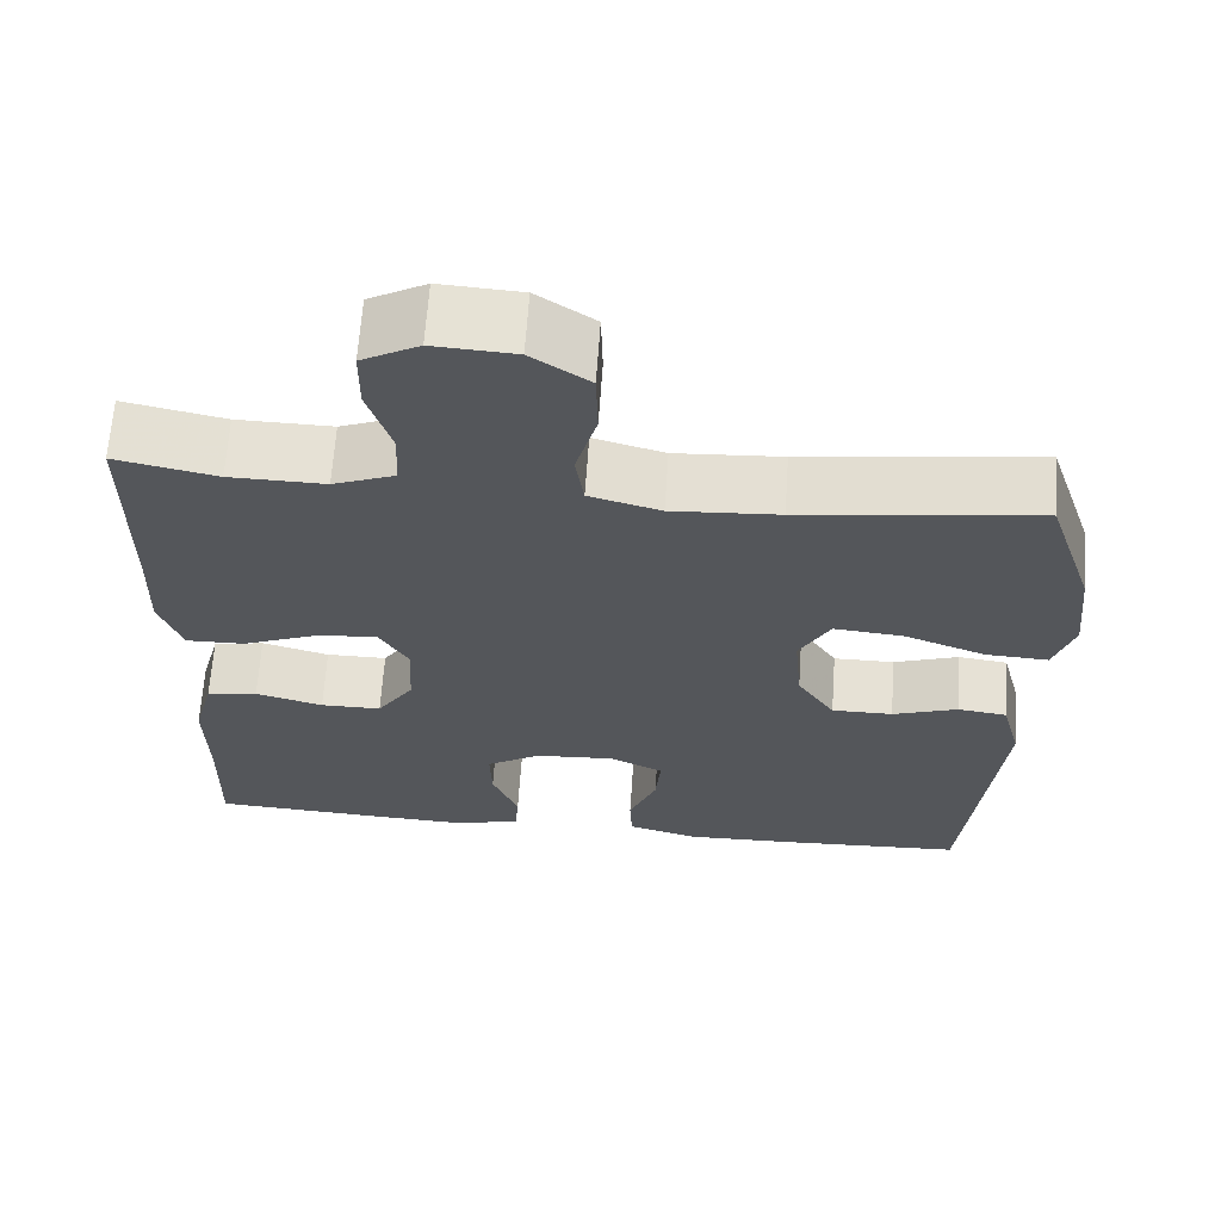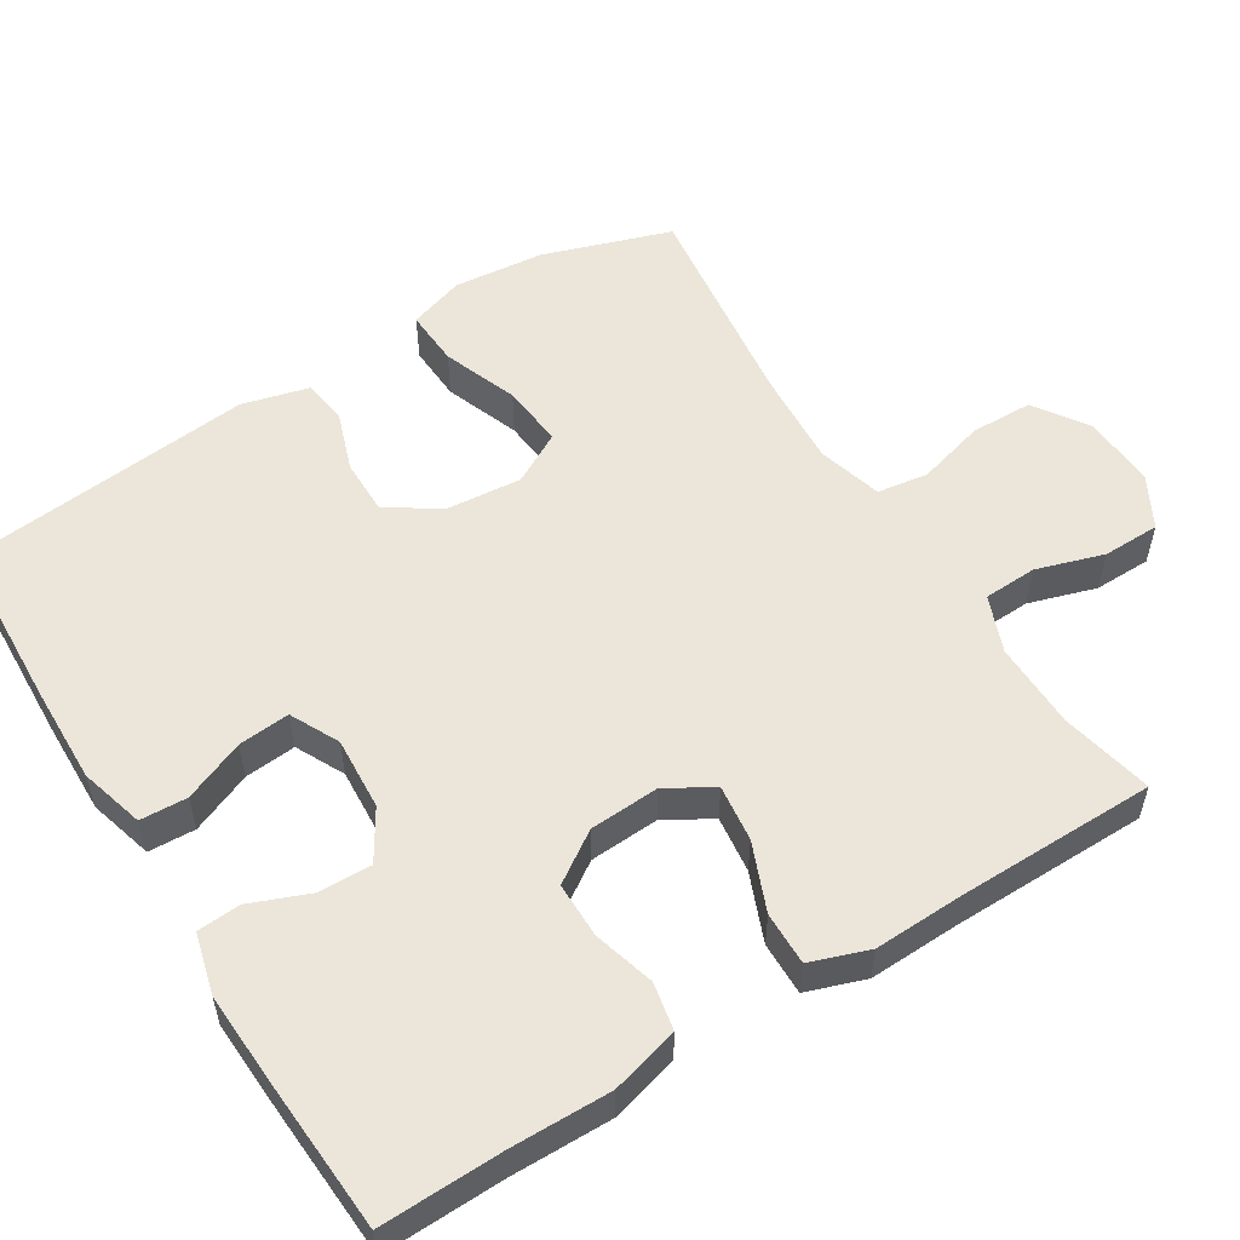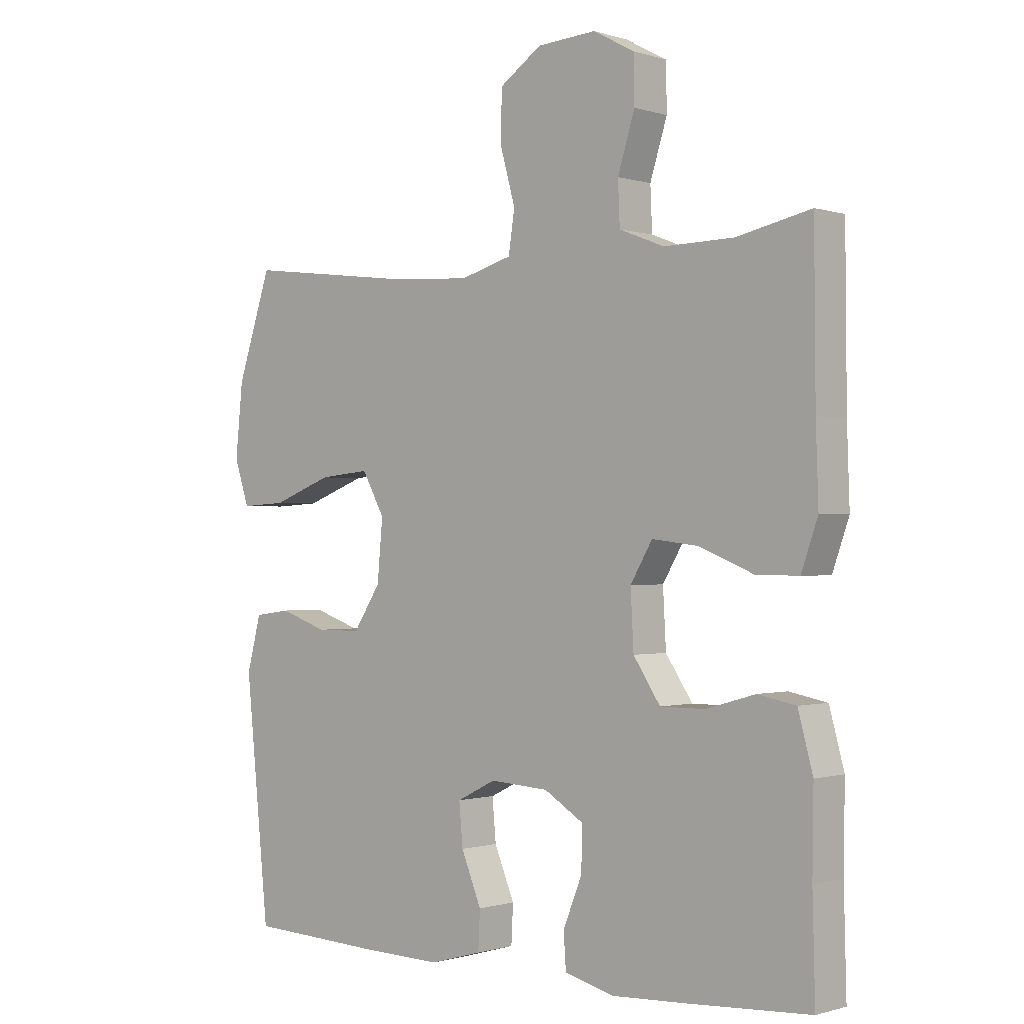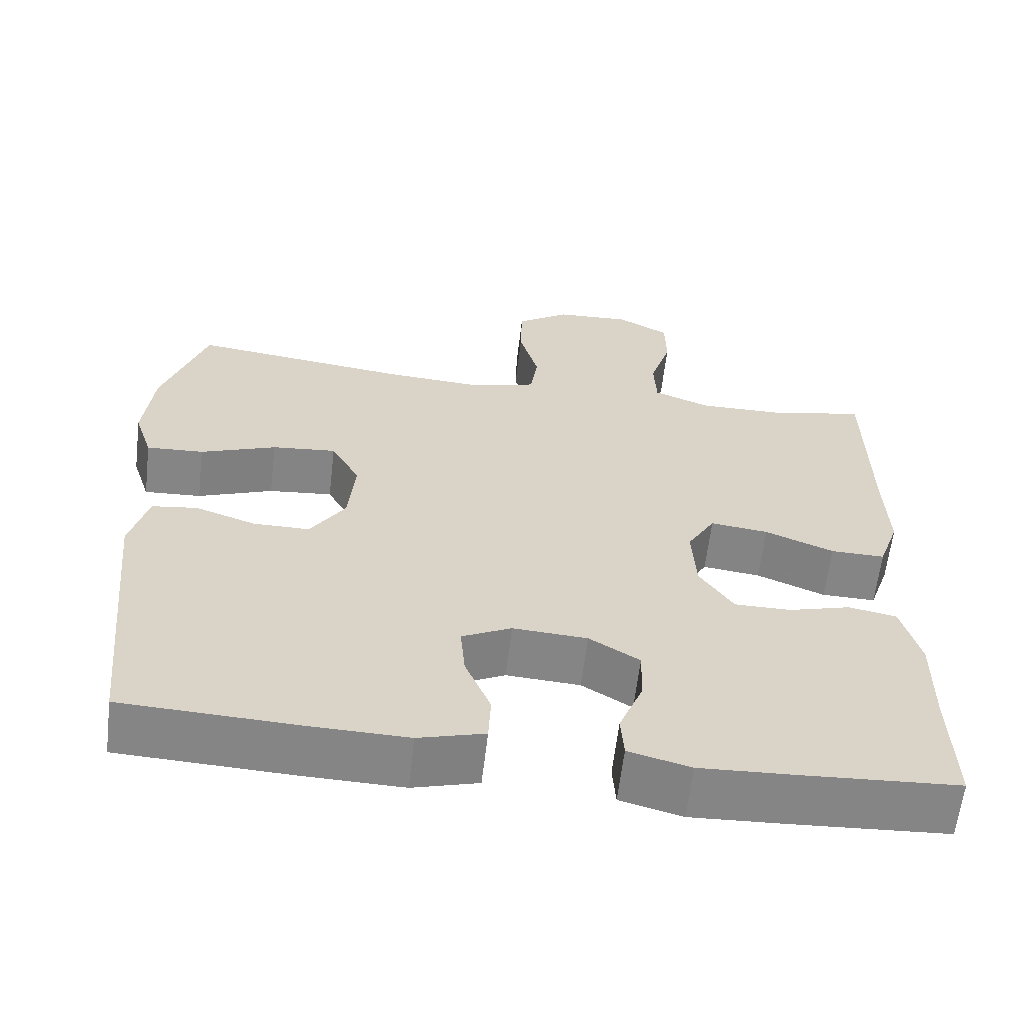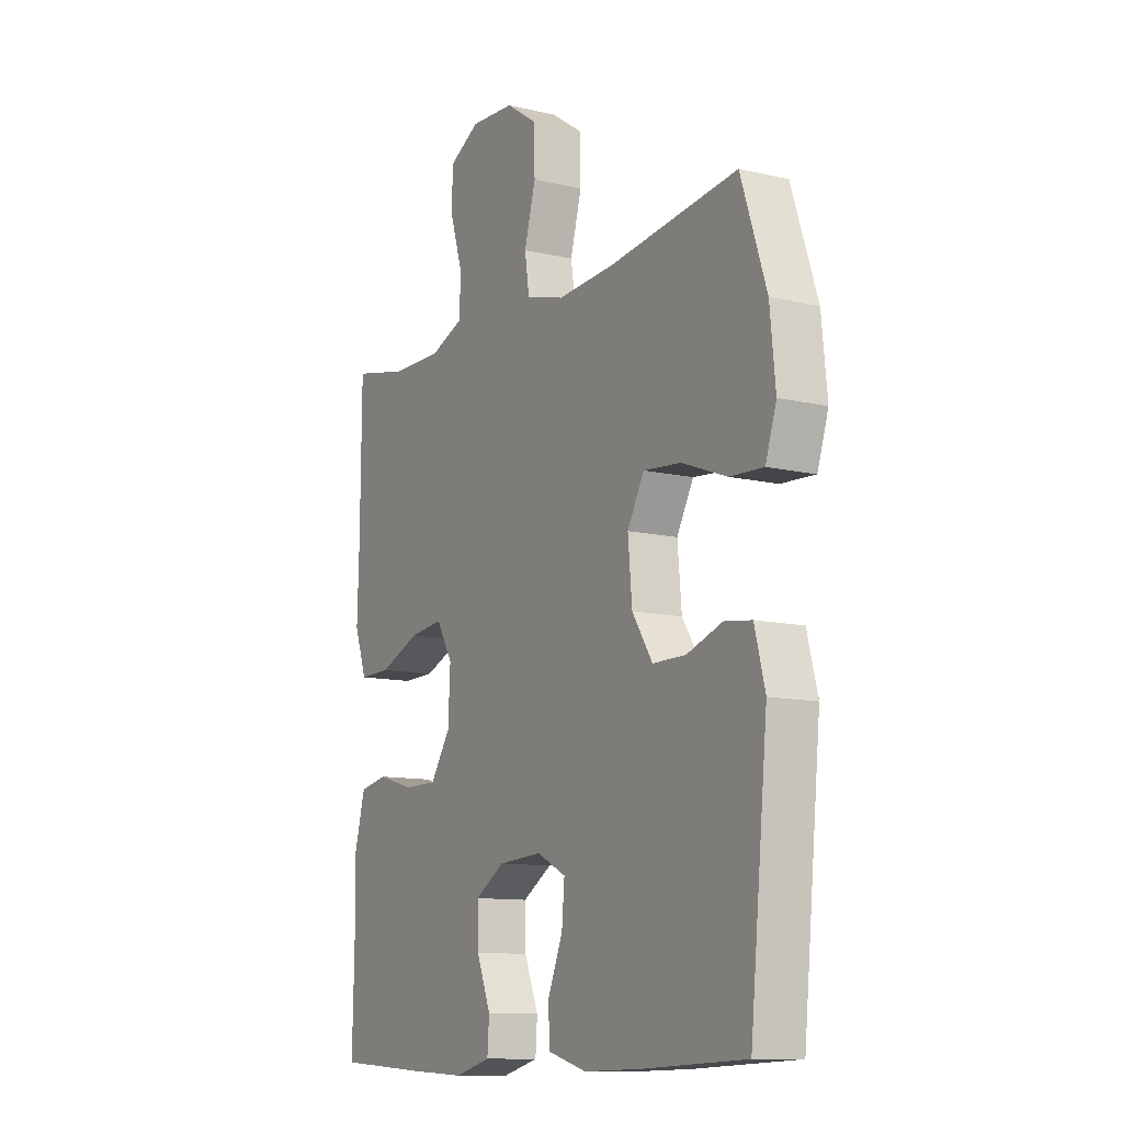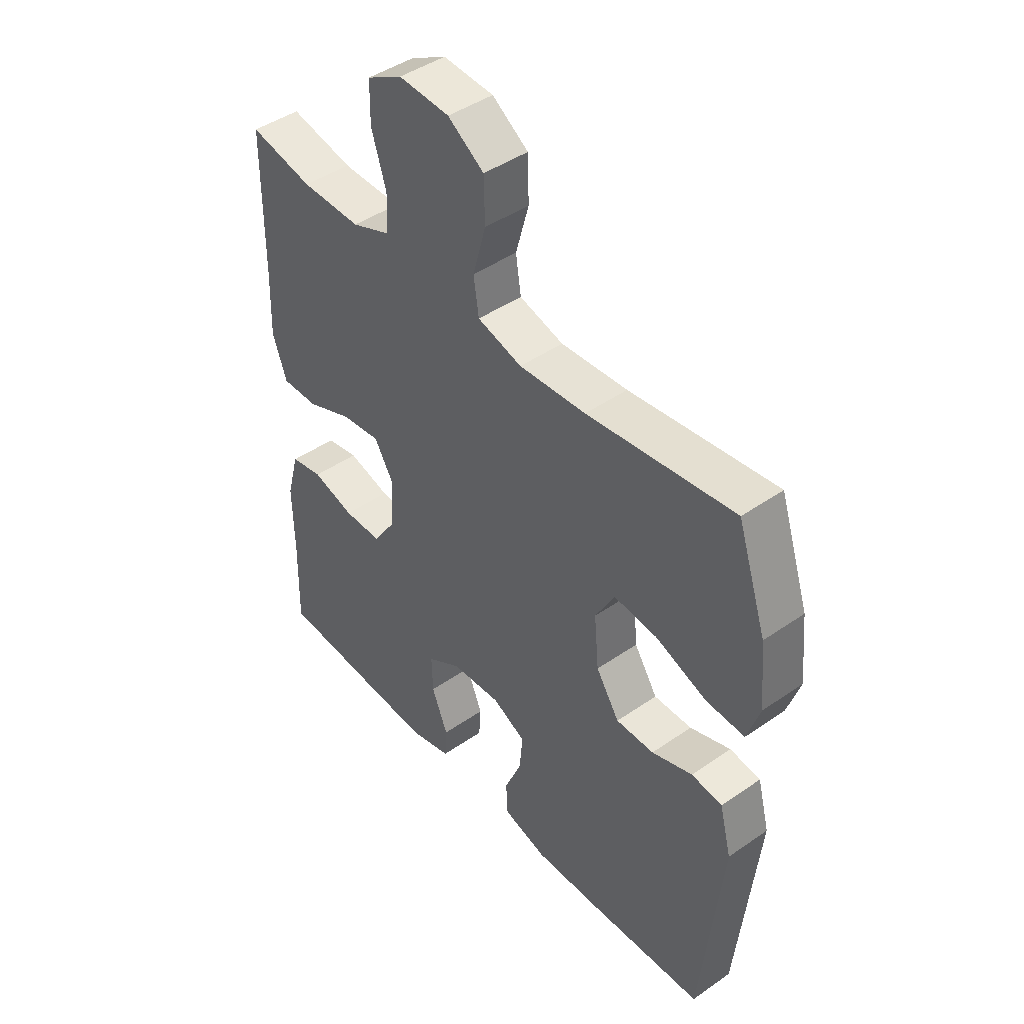
<metadata>
{"format":"obj","ext":"obj","renderer":"f3d","projection":"perspective","resolution":1024,"background":"white","views":[{"elev":64.7,"azim":3.9,"up":"+Z"},{"elev":55.1,"azim":-121.9,"up":"+Y"},{"elev":-0.7,"azim":-138.6,"up":"+Z"},{"elev":-61.8,"azim":173.3,"up":"+Z"},{"elev":-11.4,"azim":60.2,"up":"+Z"},{"elev":44.5,"azim":51.0,"up":"+Z"}]}
</metadata>
<code>
v -0.5 0.07 0.5
v -0.379 0.07 0.474
v -0.265 0.07 0.472
v -0.191 0.07 0.501
v -0.188 0.07 0.571
v -0.216 0.07 0.66
v -0.215 0.07 0.735
v -0.147 0.07 0.772
v -0.05 0.07 0.766
v 0.019 0.07 0.719
v 0.021 0.07 0.638
v -0.004 0.07 0.548
v 0.006 0.07 0.481
v 0.091 0.07 0.457
v 0.219 0.07 0.465
v 0.5 0.07 0.5
v 0.556 0.07 0.332
v 0.568 0.07 0.213
v 0.544 0.07 0.14
v 0.47 0.07 0.144
v 0.372 0.07 0.181
v 0.289 0.07 0.189
v 0.252 0.07 0.122
v 0.261 0.07 0.023
v 0.306 0.07 -0.046
v 0.379 0.07 -0.046
v 0.457 0.07 -0.019
v 0.516 0.07 -0.027
v 0.539 0.07 -0.115
v 0.5 0.07 -0.5
v 0.277 0.07 -0.51
v 0.148 0.07 -0.513
v 0.063 0.07 -0.489
v 0.06 0.07 -0.427
v 0.093 0.07 -0.347
v 0.099 0.07 -0.279
v 0.035 0.07 -0.247
v -0.061 0.07 -0.253
v -0.126 0.07 -0.293
v -0.124 0.07 -0.363
v -0.093 0.07 -0.44
v -0.097 0.07 -0.497
v -0.177 0.07 -0.518
v -0.3 0.07 -0.512
v -0.5 0.07 -0.5
v -0.496 0.07 -0.339
v -0.498 0.07 -0.208
v -0.474 0.07 -0.119
v -0.412 0.07 -0.107
v -0.331 0.07 -0.13
v -0.258 0.07 -0.13
v -0.214 0.07 -0.064
v -0.209 0.07 0.028
v -0.245 0.07 0.089
v -0.32 0.07 0.08
v -0.409 0.07 0.044
v -0.479 0.07 0.043
v -0.506 0.07 0.12
v -0.502 0.07 0.241
v -0.5 0 0.5
v -0.379 0 0.474
v -0.265 0 0.472
v -0.191 0 0.501
v -0.188 0 0.571
v -0.216 0 0.66
v -0.215 0 0.735
v -0.147 0 0.772
v -0.05 0 0.766
v 0.019 0 0.719
v 0.021 0 0.638
v -0.004 0 0.548
v 0.006 0 0.481
v 0.091 0 0.457
v 0.219 0 0.465
v 0.5 0 0.5
v 0.556 0 0.332
v 0.568 0 0.213
v 0.544 0 0.14
v 0.47 0 0.144
v 0.372 0 0.181
v 0.289 0 0.189
v 0.252 0 0.122
v 0.261 0 0.023
v 0.306 0 -0.046
v 0.379 0 -0.046
v 0.457 0 -0.019
v 0.516 0 -0.027
v 0.539 0 -0.115
v 0.5 0 -0.5
v 0.277 0 -0.51
v 0.148 0 -0.513
v 0.063 0 -0.489
v 0.06 0 -0.427
v 0.093 0 -0.347
v 0.099 0 -0.279
v 0.035 0 -0.247
v -0.061 0 -0.253
v -0.126 0 -0.293
v -0.124 0 -0.363
v -0.093 0 -0.44
v -0.097 0 -0.497
v -0.177 0 -0.518
v -0.3 0 -0.512
v -0.5 0 -0.5
v -0.496 0 -0.339
v -0.498 0 -0.208
v -0.474 0 -0.119
v -0.412 0 -0.107
v -0.331 0 -0.13
v -0.258 0 -0.13
v -0.214 0 -0.064
v -0.209 0 0.028
v -0.245 0 0.089
v -0.32 0 0.08
v -0.409 0 0.044
v -0.479 0 0.043
v -0.506 0 0.12
v -0.502 0 0.241
f 56 57 58 59
f 55 56 59 1
f 54 55 1 2
f 53 54 2 3
f 47 48 49 50
f 46 47 50 51
f 45 46 51
f 44 45 51 52
f 40 41 42 43
f 39 40 43 44
f 32 33 34 35
f 32 35 36
f 31 32 36
f 30 31 36
f 29 30 36
f 26 27 28 29
f 25 26 29 36
f 24 25 36 37
f 18 19 20 21
f 18 21 22
f 15 16 17 18
f 14 15 18 22
f 13 14 22 23
f 9 10 11 12
f 9 12 13
f 8 9 13
f 5 6 7 8
f 4 5 8 13
f 53 3 4 13
f 52 53 13 23
f 39 44 52
f 38 39 52 23
f 23 24 37 38
f 118 117 116 115
f 60 118 115 114
f 61 60 114 113
f 62 61 113 112
f 109 108 107 106
f 110 109 106 105
f 110 105 104
f 111 110 104 103
f 102 101 100 99
f 103 102 99 98
f 94 93 92 91
f 95 94 91
f 95 91 90
f 95 90 89
f 95 89 88
f 88 87 86 85
f 95 88 85 84
f 96 95 84 83
f 80 79 78 77
f 81 80 77
f 77 76 75 74
f 81 77 74 73
f 82 81 73 72
f 71 70 69 68
f 72 71 68
f 72 68 67
f 67 66 65 64
f 72 67 64 63
f 72 63 62 112
f 82 72 112 111
f 111 103 98
f 82 111 98 97
f 97 96 83 82
f 1 60 61 2
f 2 61 62 3
f 3 62 63 4
f 4 63 64 5
f 5 64 65 6
f 6 65 66 7
f 7 66 67 8
f 8 67 68 9
f 9 68 69 10
f 10 69 70 11
f 11 70 71 12
f 12 71 72 13
f 13 72 73 14
f 14 73 74 15
f 15 74 75 16
f 16 75 76 17
f 17 76 77 18
f 18 77 78 19
f 19 78 79 20
f 20 79 80 21
f 21 80 81 22
f 22 81 82 23
f 23 82 83 24
f 24 83 84 25
f 25 84 85 26
f 26 85 86 27
f 27 86 87 28
f 28 87 88 29
f 29 88 89 30
f 30 89 90 31
f 31 90 91 32
f 32 91 92 33
f 33 92 93 34
f 34 93 94 35
f 35 94 95 36
f 36 95 96 37
f 37 96 97 38
f 38 97 98 39
f 39 98 99 40
f 40 99 100 41
f 41 100 101 42
f 42 101 102 43
f 43 102 103 44
f 44 103 104 45
f 45 104 105 46
f 46 105 106 47
f 47 106 107 48
f 48 107 108 49
f 49 108 109 50
f 50 109 110 51
f 51 110 111 52
f 52 111 112 53
f 53 112 113 54
f 54 113 114 55
f 55 114 115 56
f 56 115 116 57
f 57 116 117 58
f 58 117 118 59
f 59 118 60 1

</code>
